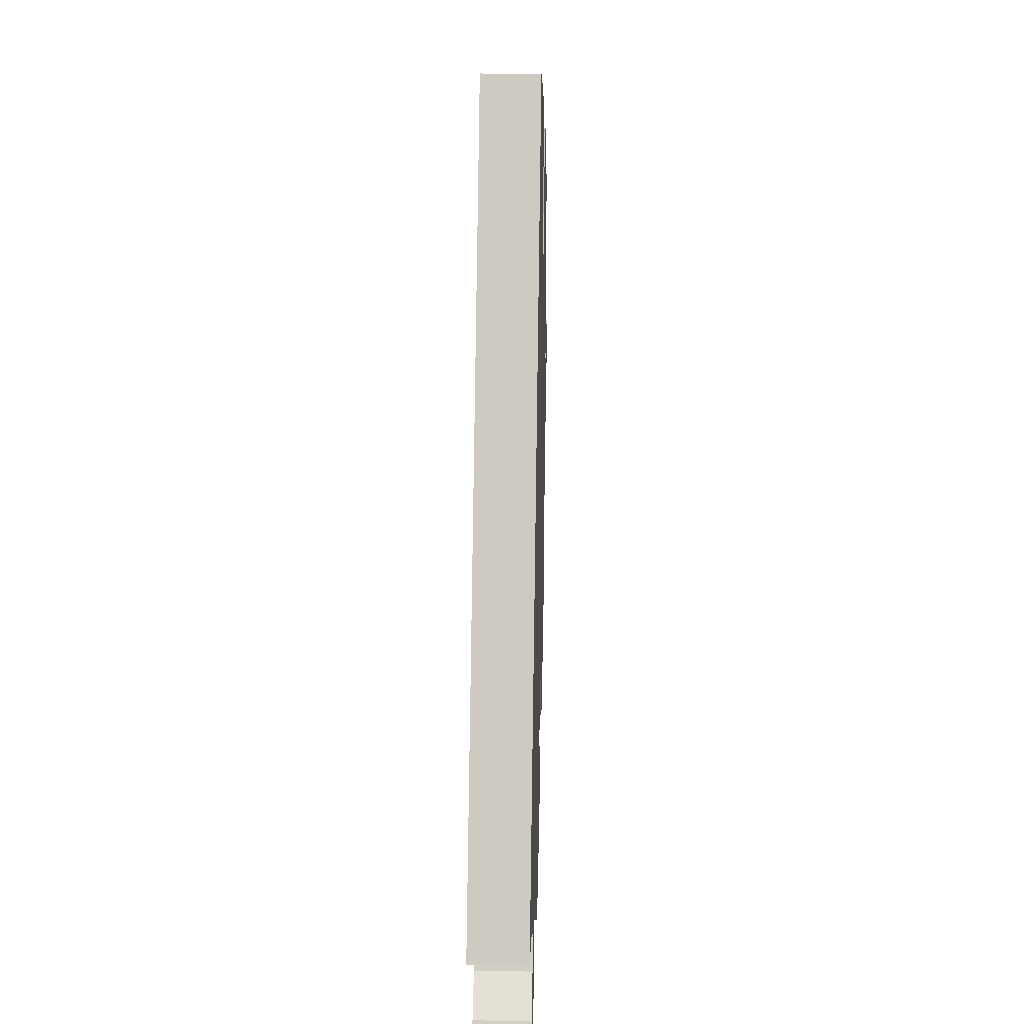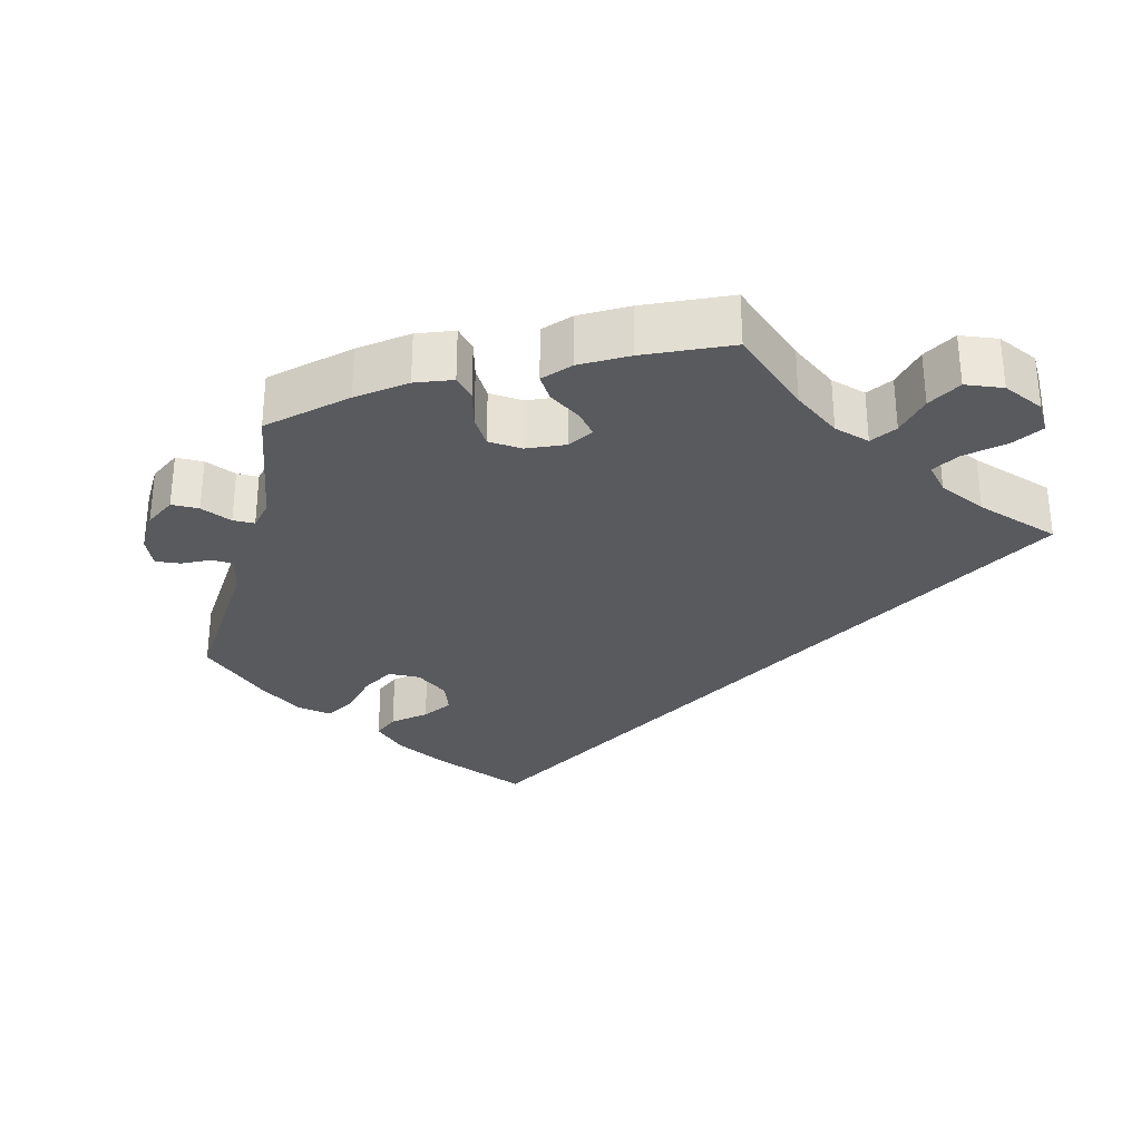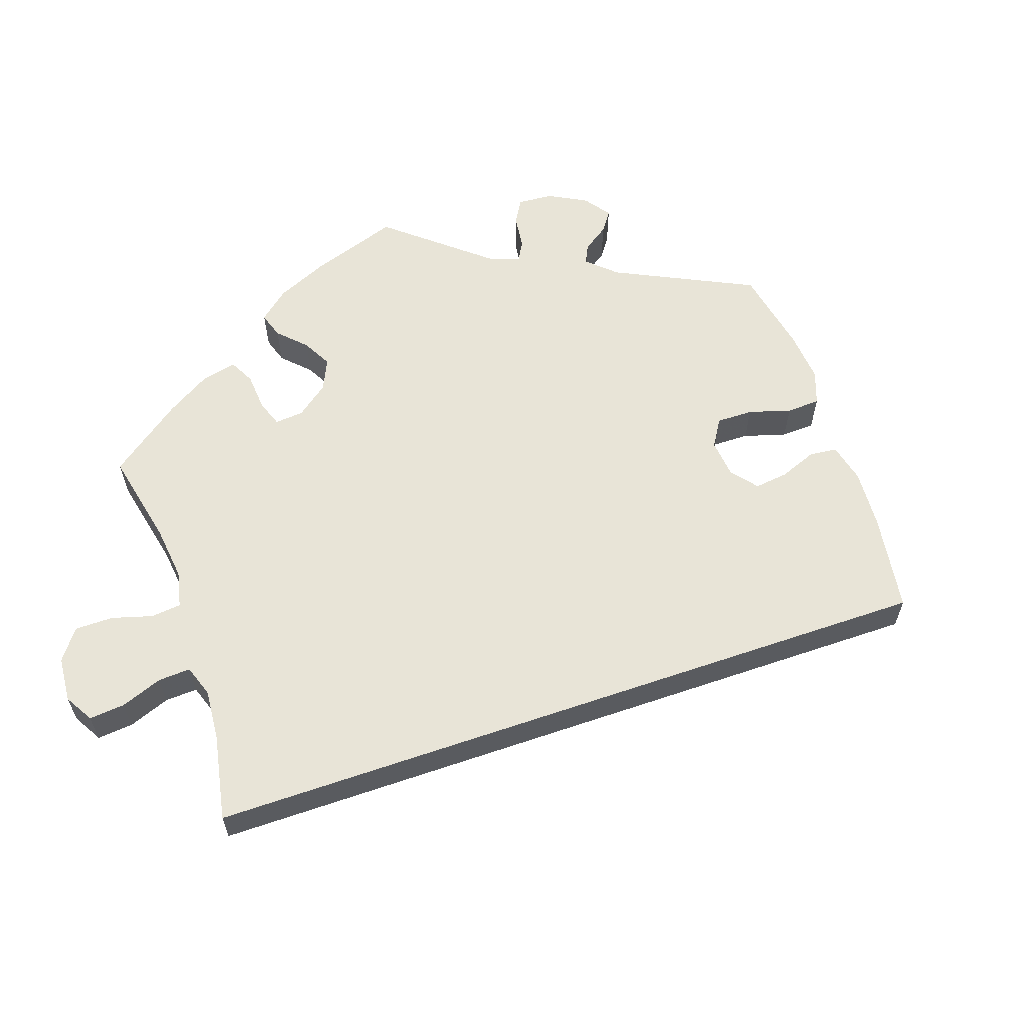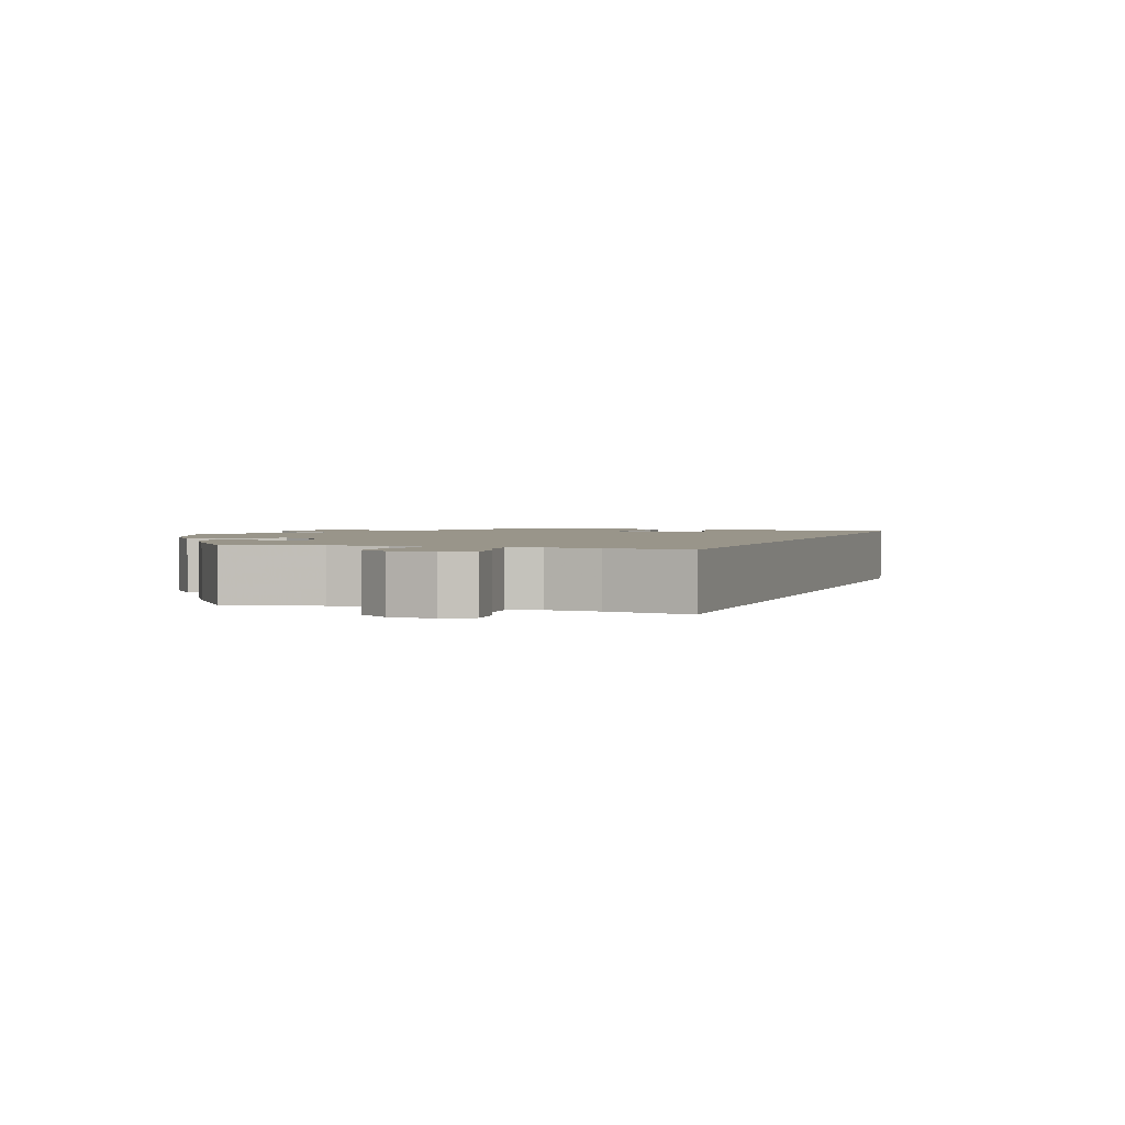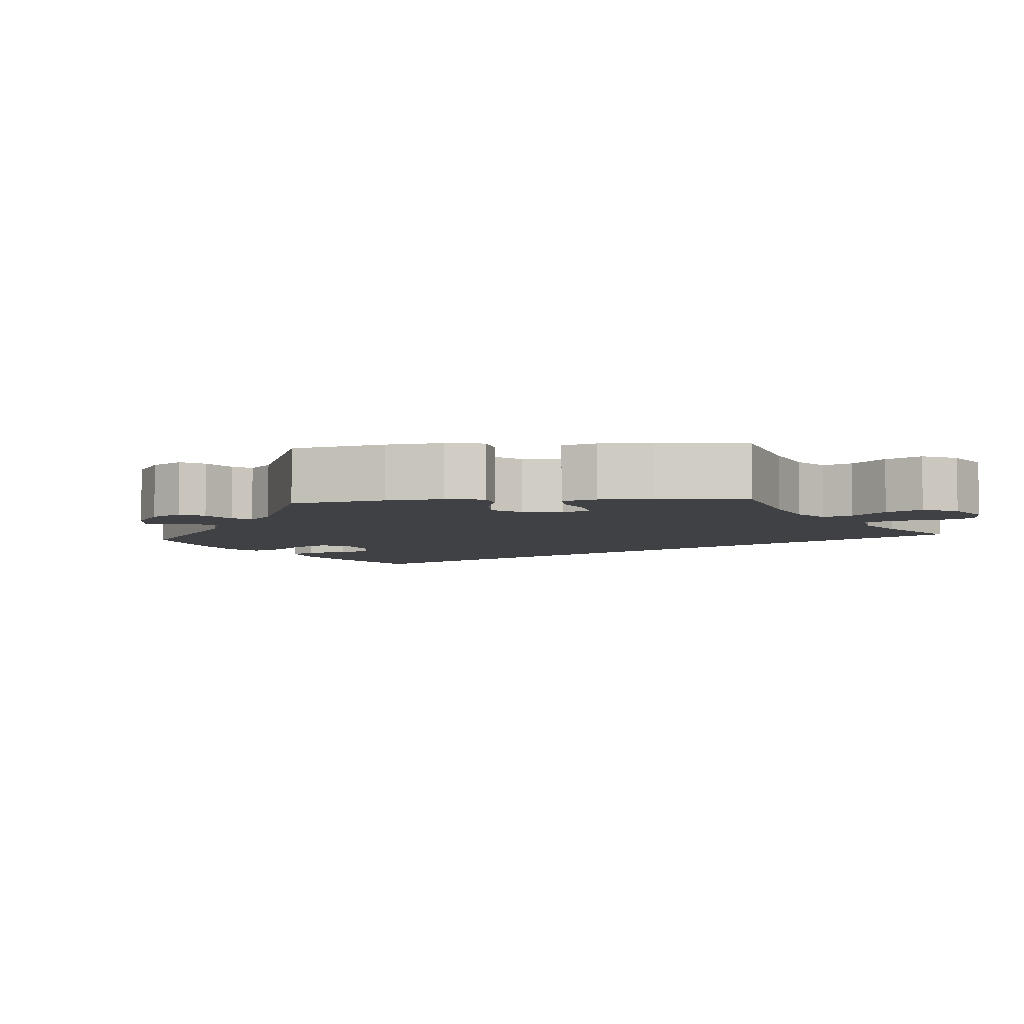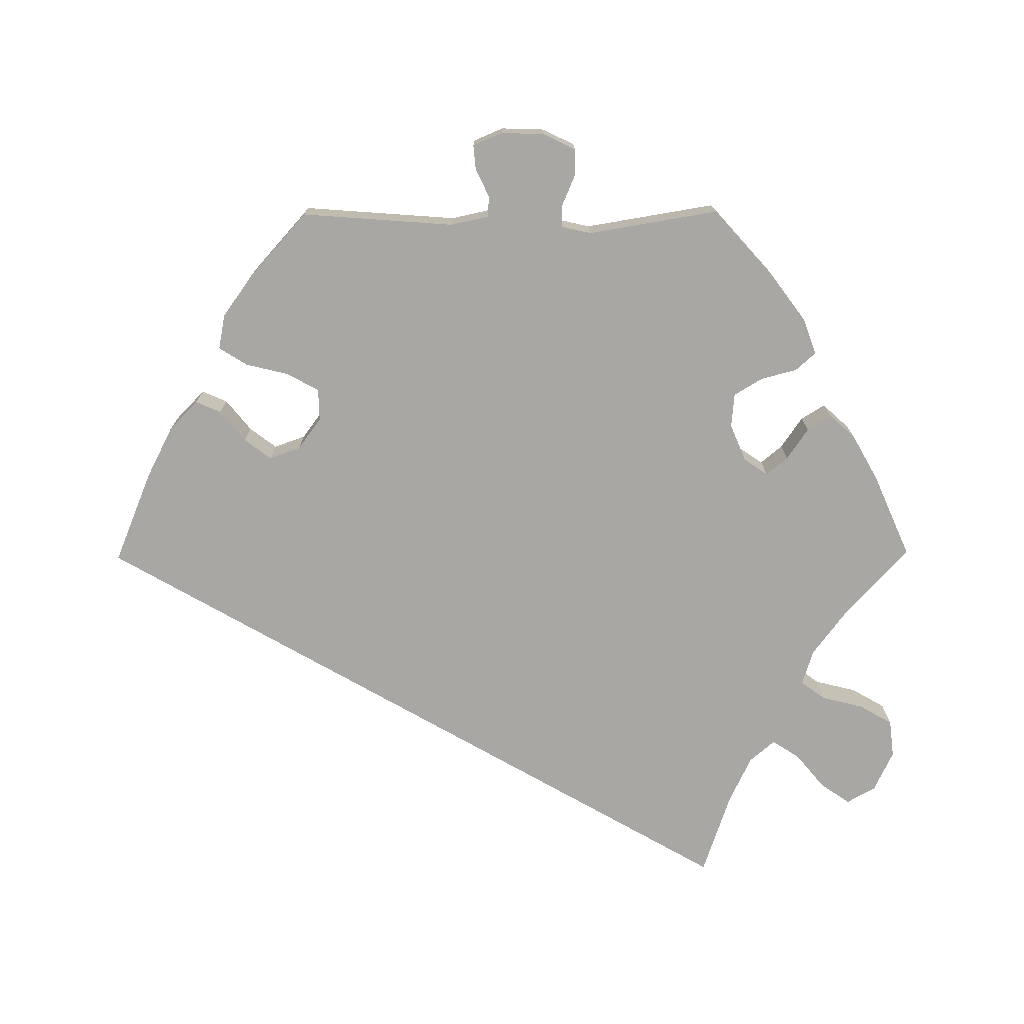
<metadata>
{"format":"obj","ext":"obj","renderer":"f3d","projection":"perspective","resolution":1024,"background":"white","views":[{"elev":25.5,"azim":-88.4,"up":"+Z"},{"elev":-31.0,"azim":166.1,"up":"+Y"},{"elev":61.3,"azim":-78.9,"up":"+Y"},{"elev":2.0,"azim":-130.9,"up":"+Y"},{"elev":-5.8,"azim":154.6,"up":"+Y"},{"elev":-74.5,"azim":90.4,"up":"+Y"}]}
</metadata>
<code>
v 0.407 0.07 -0.372
v 0.346 0.07 -0.417
v 0.297 0.07 -0.435
v 0.273 0.07 -0.408
v 0.26 0.07 -0.359
v 0.237 0.07 -0.321
v 0.191 0.07 -0.317
v 0.141 0.07 -0.338
v 0.119 0.07 -0.37
v 0.143 0.07 -0.399
v 0.185 0.07 -0.428
v 0.205 0.07 -0.46
v 0.173 0.07 -0.495
v 0.112 0.07 -0.529
v 0 0.07 -0.578
v -0.095 0.07 -0.491
v -0.155 0.07 -0.446
v -0.203 0.07 -0.431
v -0.227 0.07 -0.464
v -0.241 0.07 -0.52
v -0.267 0.07 -0.565
v -0.318 0.07 -0.571
v -0.373 0.07 -0.545
v -0.395 0.07 -0.506
v -0.367 0.07 -0.466
v -0.321 0.07 -0.428
v -0.297 0.07 -0.391
v -0.326 0.07 -0.357
v -0.389 0.07 -0.327
v -0.501 0.07 -0.289
v -0.001 0.07 0.578
v 0.123 0.07 0.527
v 0.193 0.07 0.491
v 0.232 0.07 0.453
v 0.217 0.07 0.419
v 0.175 0.07 0.385
v 0.148 0.07 0.349
v 0.163 0.07 0.307
v 0.205 0.07 0.276
v 0.248 0.07 0.277
v 0.272 0.07 0.32
v 0.286 0.07 0.378
v 0.31 0.07 0.416
v 0.357 0.07 0.407
v 0.413 0.07 0.367
v 0.5 0.07 0.289
v 0.484 0.07 0.082
v 0.495 0.07 0.031
v 0.523 0.07 0.029
v 0.561 0.07 0.047
v 0.594 0.07 0.05
v 0.611 0.07 0.01
v 0.609 0.07 -0.048
v 0.588 0.07 -0.091
v 0.551 0.07 -0.091
v 0.509 0.07 -0.073
v 0.48 0.07 -0.073
v 0.471 0.07 -0.113
v 0.5 0.07 -0.289
v 0.407 0 -0.372
v 0.346 0 -0.417
v 0.297 0 -0.435
v 0.273 0 -0.408
v 0.26 0 -0.359
v 0.237 0 -0.321
v 0.191 0 -0.317
v 0.141 0 -0.338
v 0.119 0 -0.37
v 0.143 0 -0.399
v 0.185 0 -0.428
v 0.205 0 -0.46
v 0.173 0 -0.495
v 0.112 0 -0.529
v 0 0 -0.578
v -0.095 0 -0.491
v -0.155 0 -0.446
v -0.203 0 -0.431
v -0.227 0 -0.464
v -0.241 0 -0.52
v -0.267 0 -0.565
v -0.318 0 -0.571
v -0.373 0 -0.545
v -0.395 0 -0.506
v -0.367 0 -0.466
v -0.321 0 -0.428
v -0.297 0 -0.391
v -0.326 0 -0.357
v -0.389 0 -0.327
v -0.501 0 -0.289
v -0.001 0 0.578
v 0.123 0 0.527
v 0.193 0 0.491
v 0.232 0 0.453
v 0.217 0 0.419
v 0.175 0 0.385
v 0.148 0 0.349
v 0.163 0 0.307
v 0.205 0 0.276
v 0.248 0 0.277
v 0.272 0 0.32
v 0.286 0 0.378
v 0.31 0 0.416
v 0.357 0 0.407
v 0.413 0 0.367
v 0.5 0 0.289
v 0.484 0 0.082
v 0.495 0 0.031
v 0.523 0 0.029
v 0.561 0 0.047
v 0.594 0 0.05
v 0.611 0 0.01
v 0.609 0 -0.048
v 0.588 0 -0.091
v 0.551 0 -0.091
v 0.509 0 -0.073
v 0.48 0 -0.073
v 0.471 0 -0.113
v 0.5 0 -0.289
f 58 59 1 2
f 57 58 2 3
f 53 54 55 56
f 53 56 57
f 52 53 57
f 49 50 51 52
f 48 49 52 57
f 47 48 57 3
f 41 42 43 44
f 40 41 44 45
f 33 34 35 36
f 33 36 37
f 32 33 37
f 29 30 31 32
f 28 29 32 37
f 27 28 37 38
f 23 24 25 26
f 19 20 21 22
f 18 19 22 23
f 13 14 15 16
f 13 16 17
f 10 11 12 13
f 9 10 13 17
f 8 9 17 18
f 47 3 4 5
f 47 5 6
f 40 45 46 47
f 39 40 47 6
f 38 39 6 7
f 18 23 26 27
f 18 27 38
f 7 8 18 38
f 61 60 118 117
f 62 61 117 116
f 115 114 113 112
f 116 115 112
f 116 112 111
f 111 110 109 108
f 116 111 108 107
f 62 116 107 106
f 103 102 101 100
f 104 103 100 99
f 95 94 93 92
f 96 95 92
f 96 92 91
f 91 90 89 88
f 96 91 88 87
f 97 96 87 86
f 85 84 83 82
f 81 80 79 78
f 82 81 78 77
f 75 74 73 72
f 76 75 72
f 72 71 70 69
f 76 72 69 68
f 77 76 68 67
f 64 63 62 106
f 65 64 106
f 106 105 104 99
f 65 106 99 98
f 66 65 98 97
f 86 85 82 77
f 97 86 77
f 97 77 67 66
f 1 60 61 2
f 2 61 62 3
f 3 62 63 4
f 4 63 64 5
f 5 64 65 6
f 6 65 66 7
f 7 66 67 8
f 8 67 68 9
f 9 68 69 10
f 10 69 70 11
f 11 70 71 12
f 12 71 72 13
f 13 72 73 14
f 14 73 74 15
f 15 74 75 16
f 16 75 76 17
f 17 76 77 18
f 18 77 78 19
f 19 78 79 20
f 20 79 80 21
f 21 80 81 22
f 22 81 82 23
f 23 82 83 24
f 24 83 84 25
f 25 84 85 26
f 26 85 86 27
f 27 86 87 28
f 28 87 88 29
f 29 88 89 30
f 30 89 90 31
f 31 90 91 32
f 32 91 92 33
f 33 92 93 34
f 34 93 94 35
f 35 94 95 36
f 36 95 96 37
f 37 96 97 38
f 38 97 98 39
f 39 98 99 40
f 40 99 100 41
f 41 100 101 42
f 42 101 102 43
f 43 102 103 44
f 44 103 104 45
f 45 104 105 46
f 46 105 106 47
f 47 106 107 48
f 48 107 108 49
f 49 108 109 50
f 50 109 110 51
f 51 110 111 52
f 52 111 112 53
f 53 112 113 54
f 54 113 114 55
f 55 114 115 56
f 56 115 116 57
f 57 116 117 58
f 58 117 118 59
f 59 118 60 1

</code>
